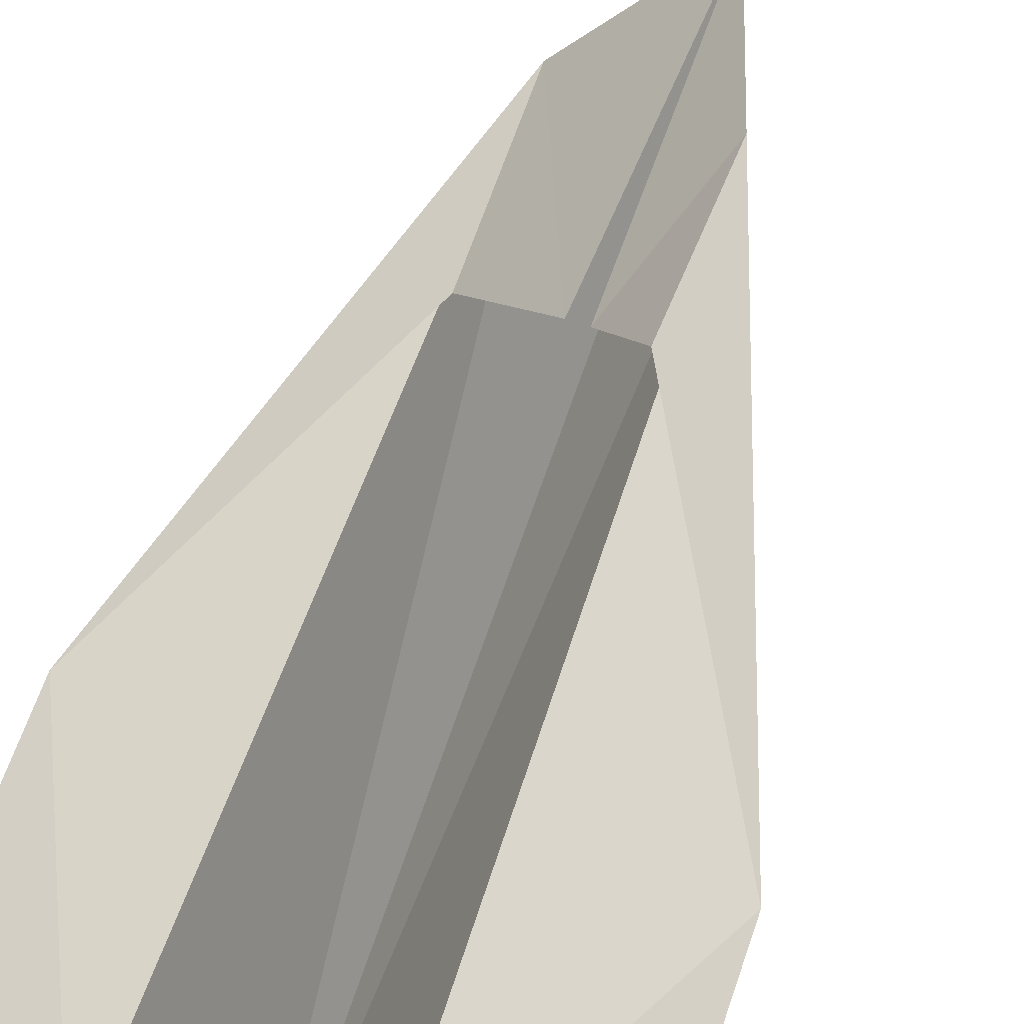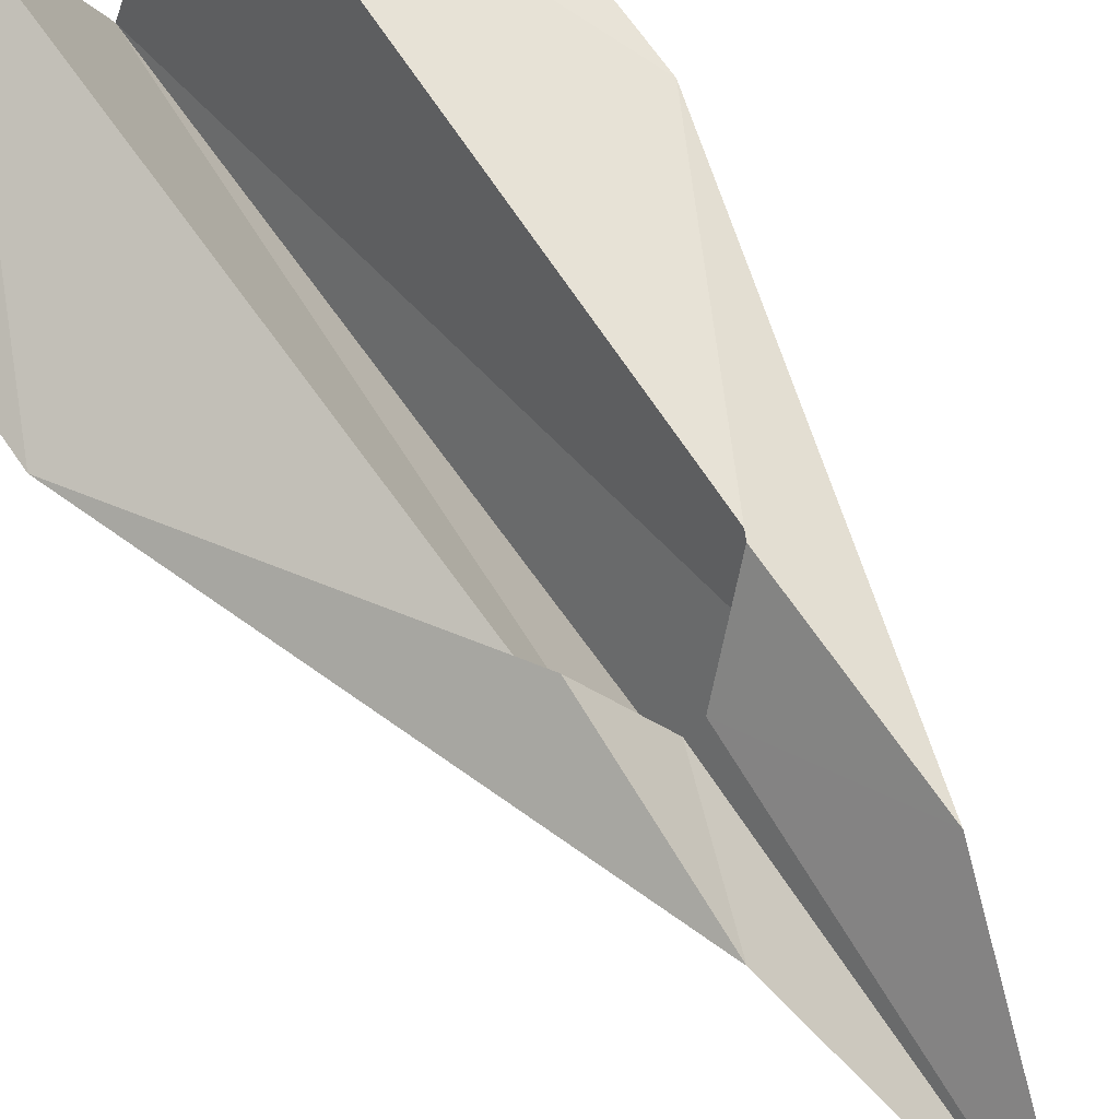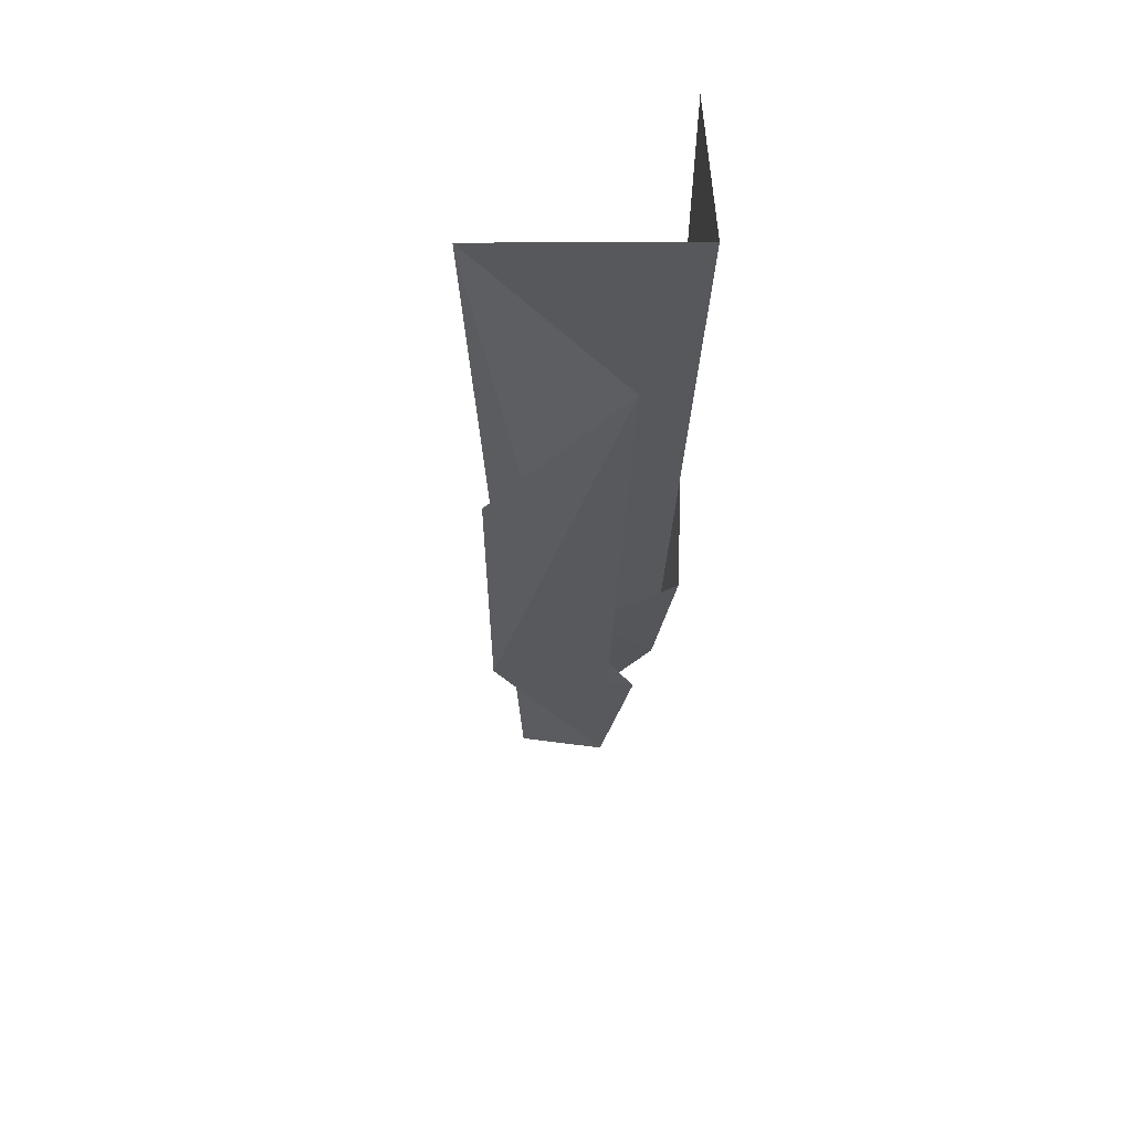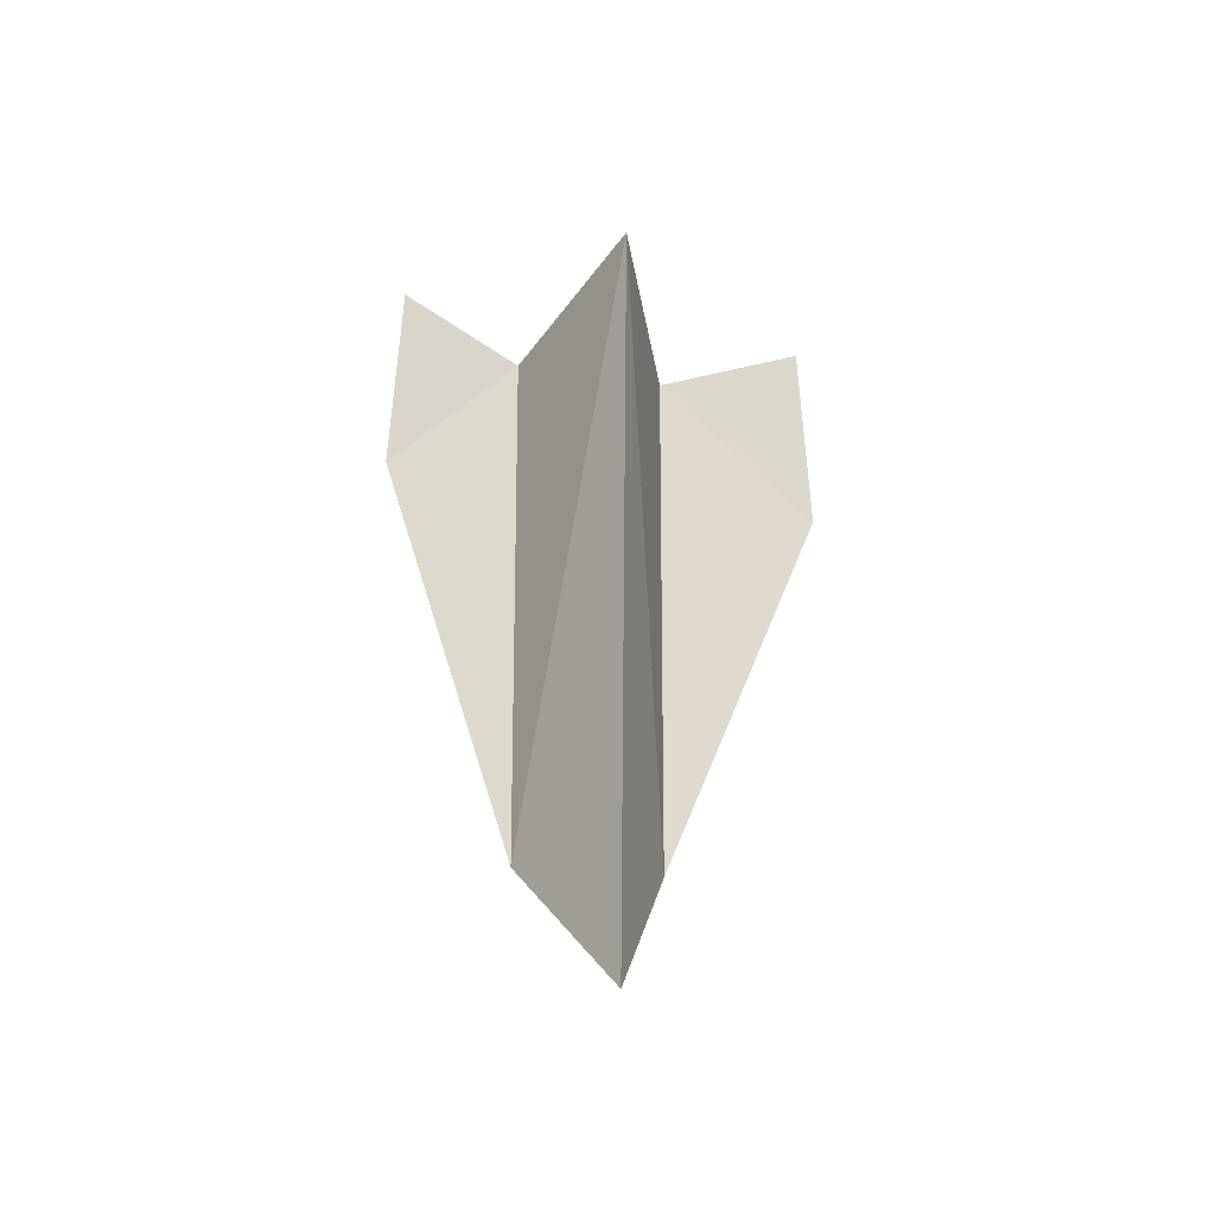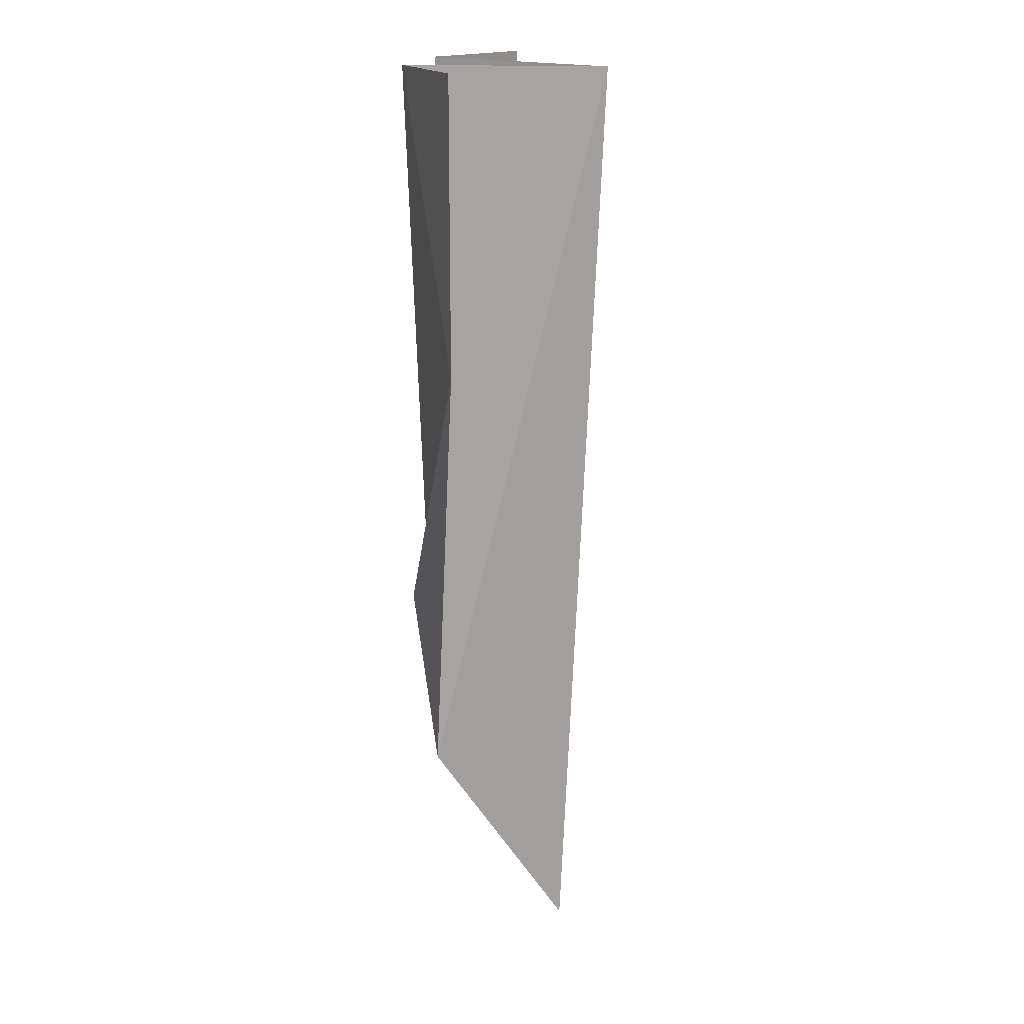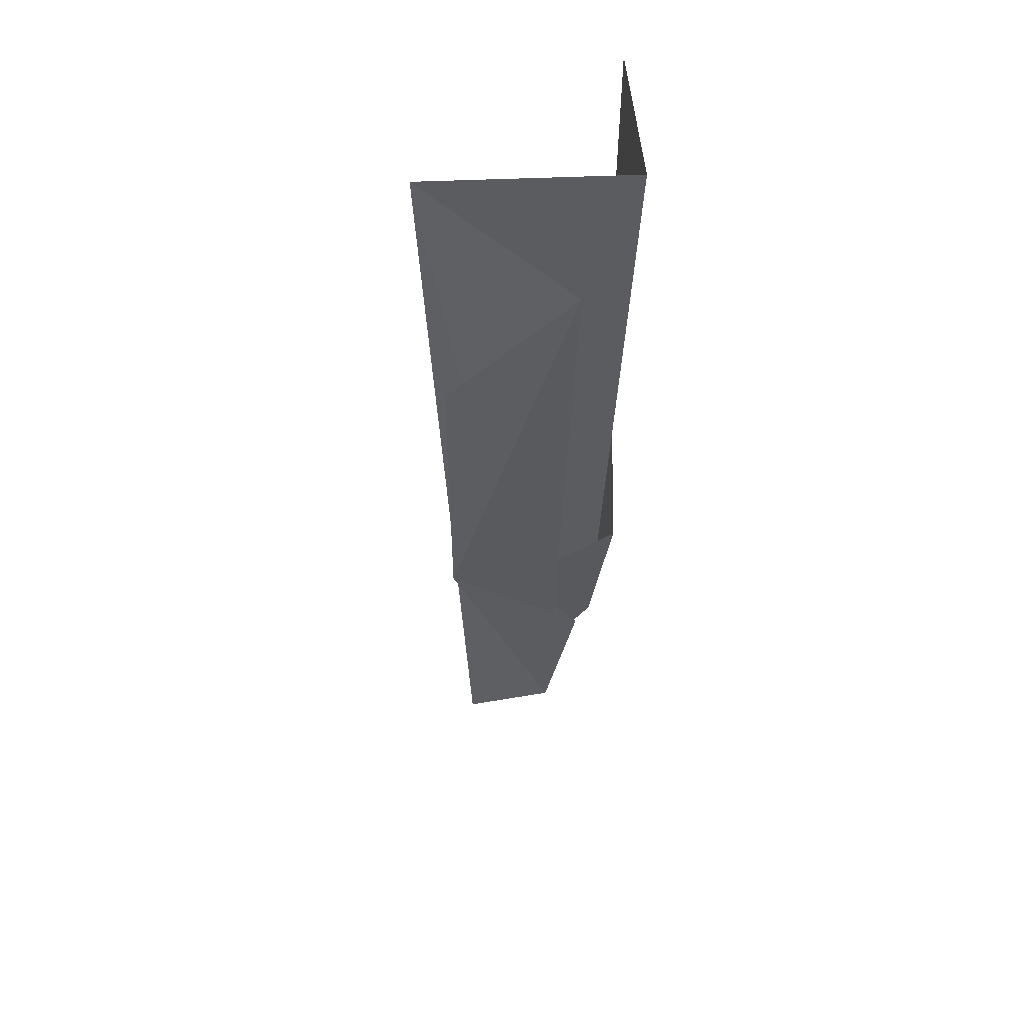
<metadata>
{"format":"obj","ext":"obj","renderer":"f3d","projection":"perspective","resolution":1024,"background":"white","views":[{"elev":64.7,"azim":18.9,"up":"+Y"},{"elev":68.7,"azim":145.3,"up":"+Y"},{"elev":61.9,"azim":113.3,"up":"+Z"},{"elev":-47.3,"azim":-11.2,"up":"+Z"},{"elev":16.4,"azim":-81.9,"up":"+Z"},{"elev":55.9,"azim":111.4,"up":"+Z"}]}
</metadata>
<code>
o paper_airplane
v -0.2731 0.4754 -1.112
v -0.2505 0.5761 -0.3772
v -0.8553 0.2974 0.7134
v 0.2542 0.452 -1.09
v 0.8633 0.2863 0.7293
v 0.2311 0.5737 -0.3944
v 0.3137 0.56 1.848
v 0.8633 0.2863 1.848
v 0.001184 -0.03551 -1.973
v -0.3182 0.5756 1.848
v 0.007245 -0.2052 1.83
v 0.0335 0.2498 -0.5652
v -0.03074 0.2634 -0.5598
v -0.8553 0.2974 1.848
f 1 2 3
f 4 5 6
f 7 5 4
f 1 11 9
f 4 11 7
f 12 4 6
f 1 13 2
f 3 10 1
f 7 8 5
f 1 10 11
f 4 9 11
f 12 9 4
f 1 9 13
f 3 14 10

</code>
